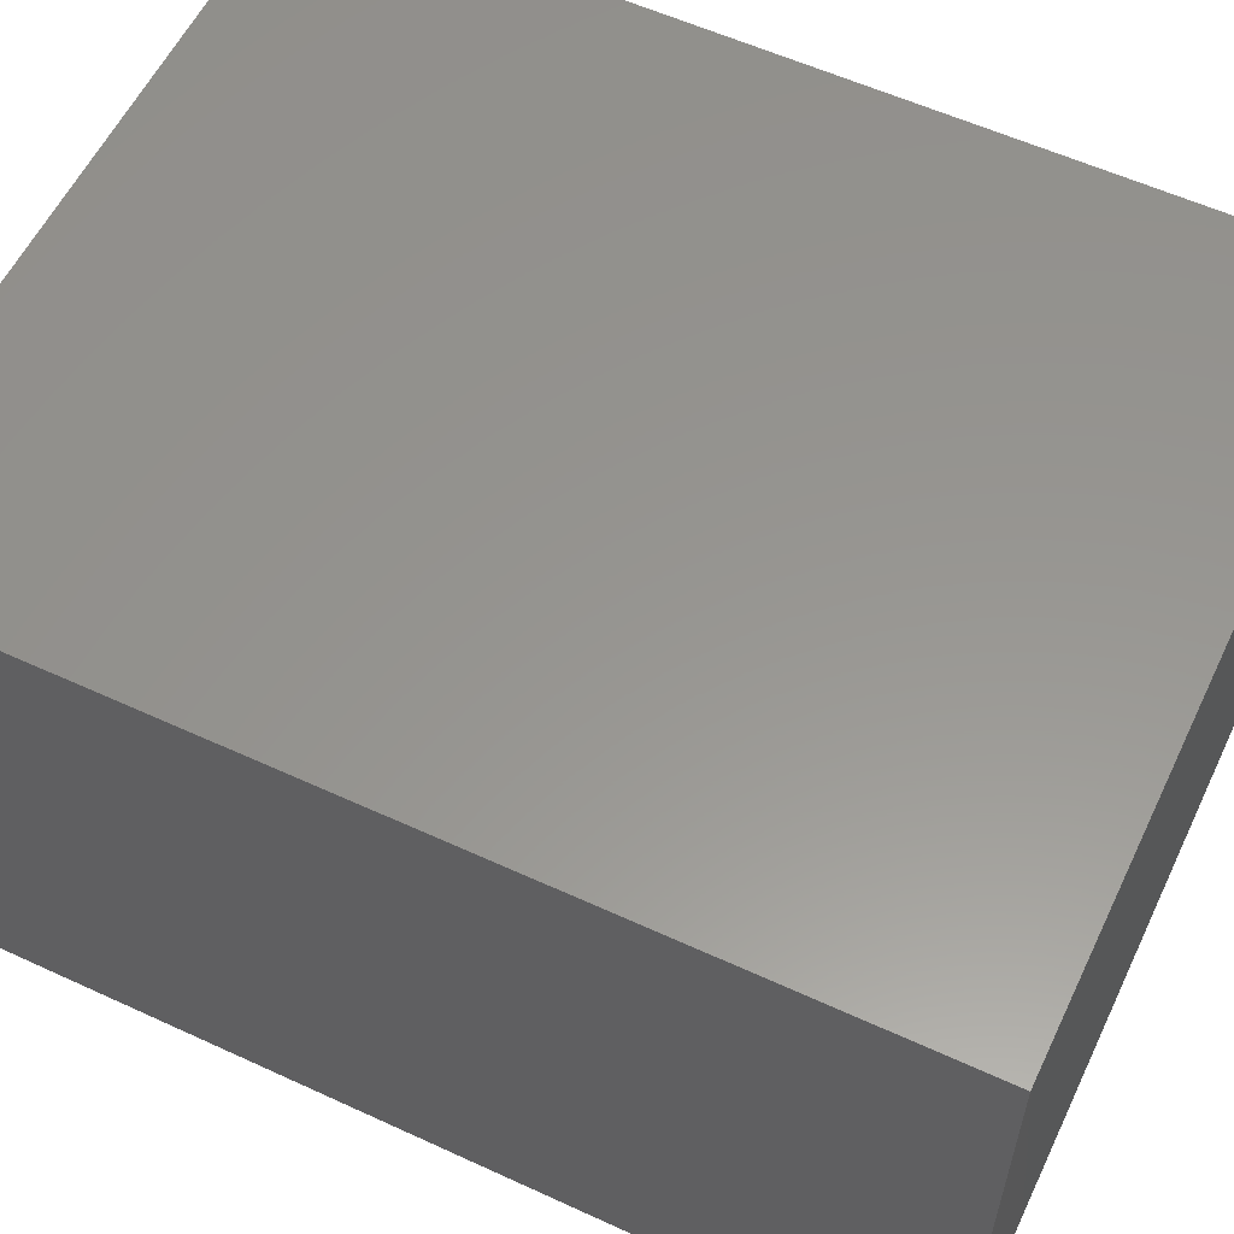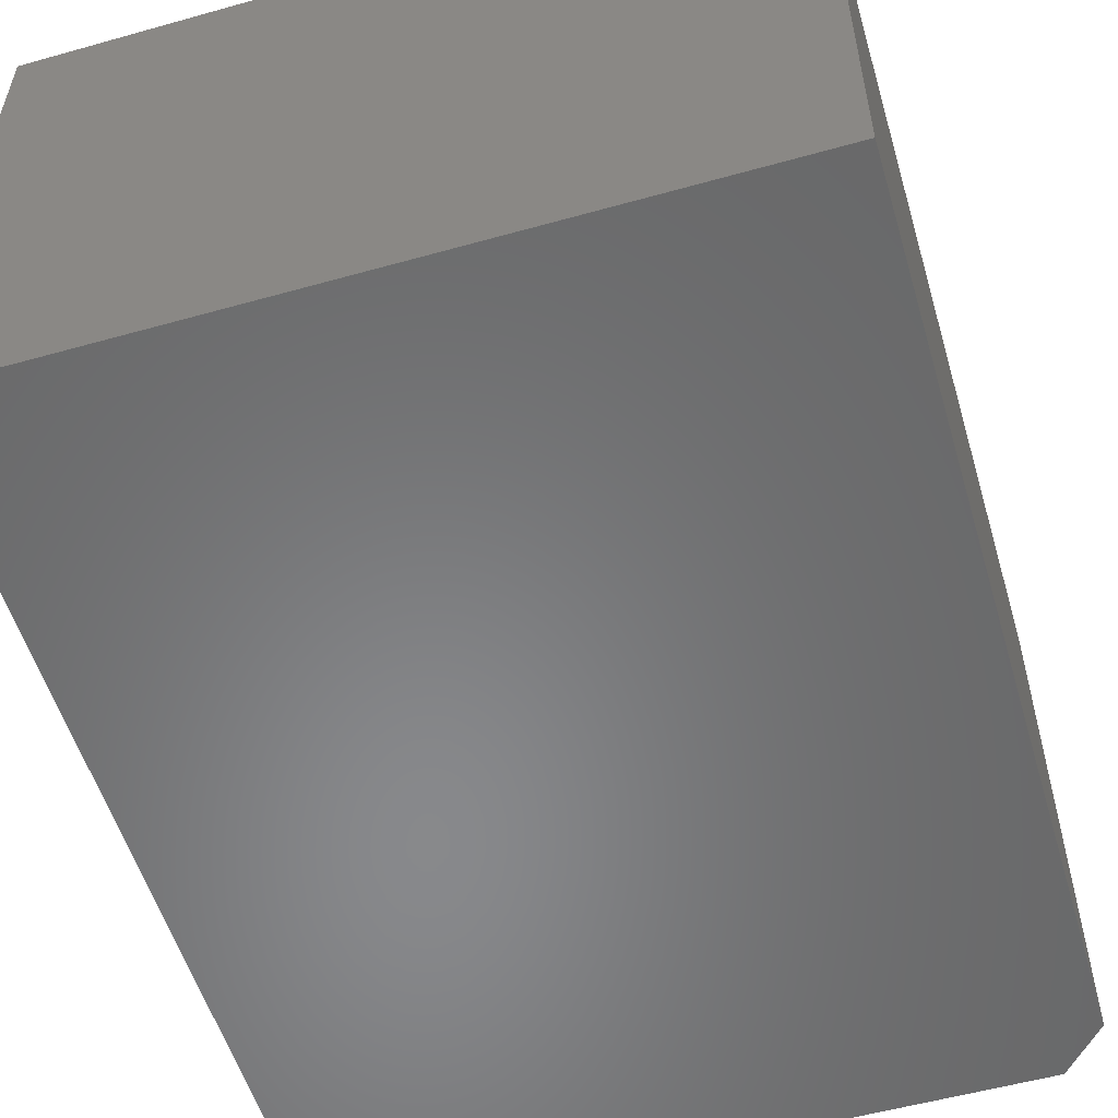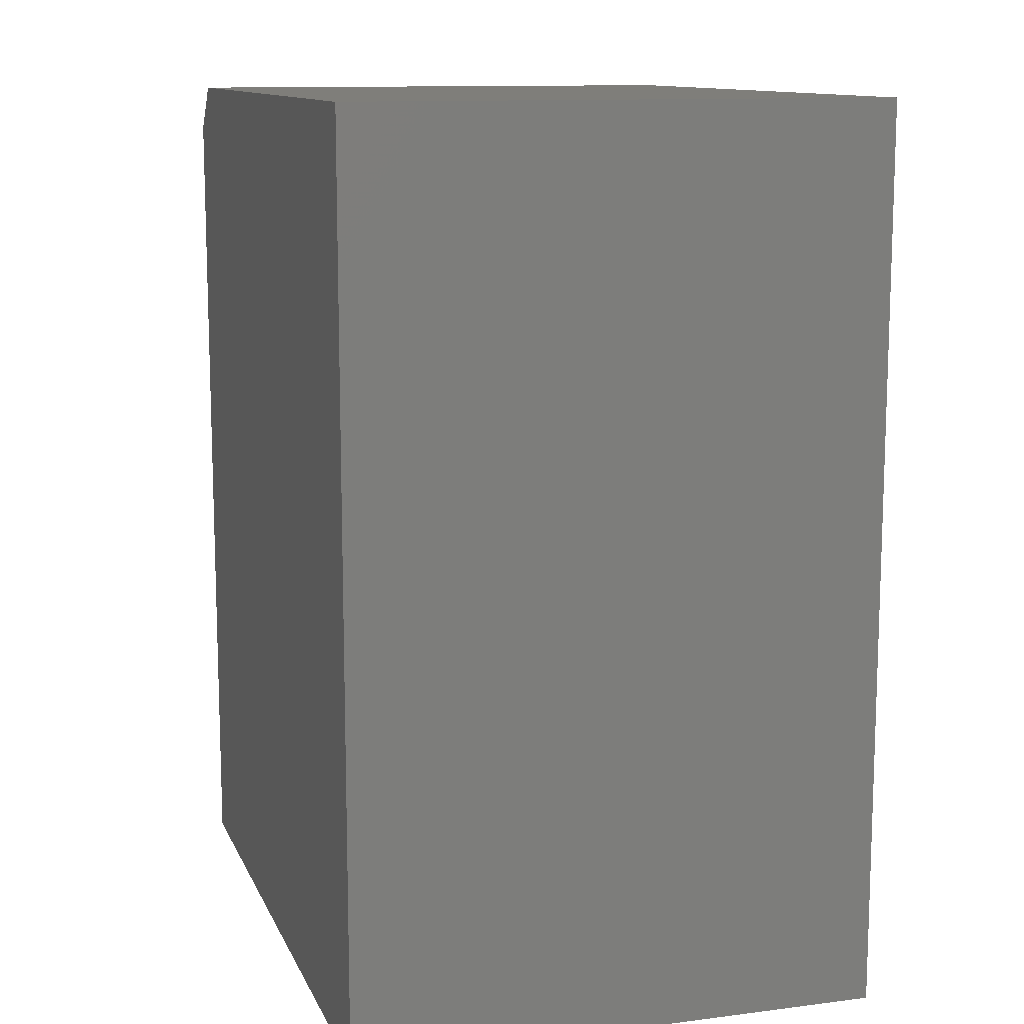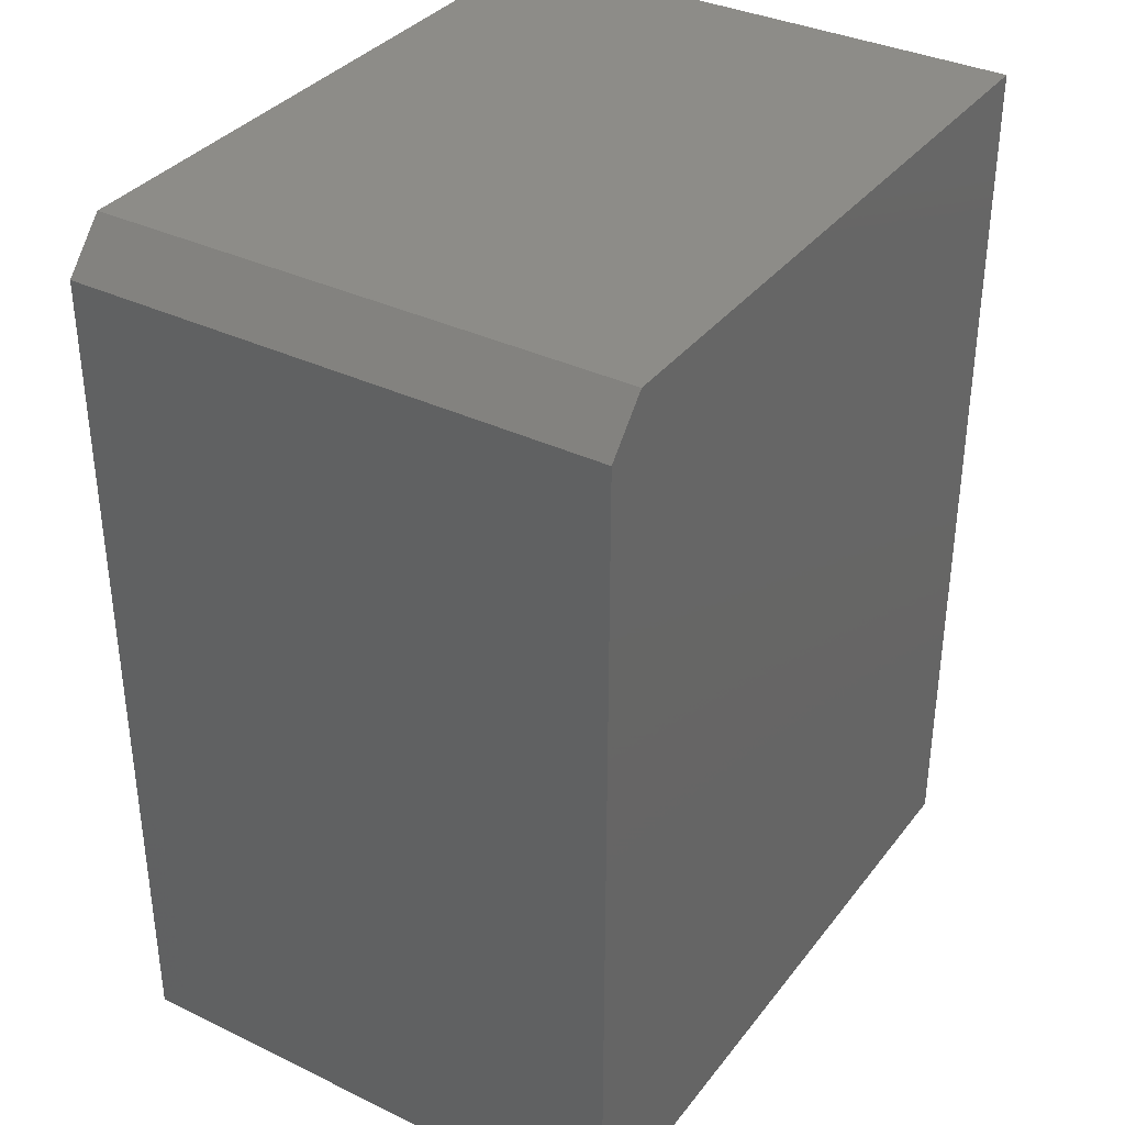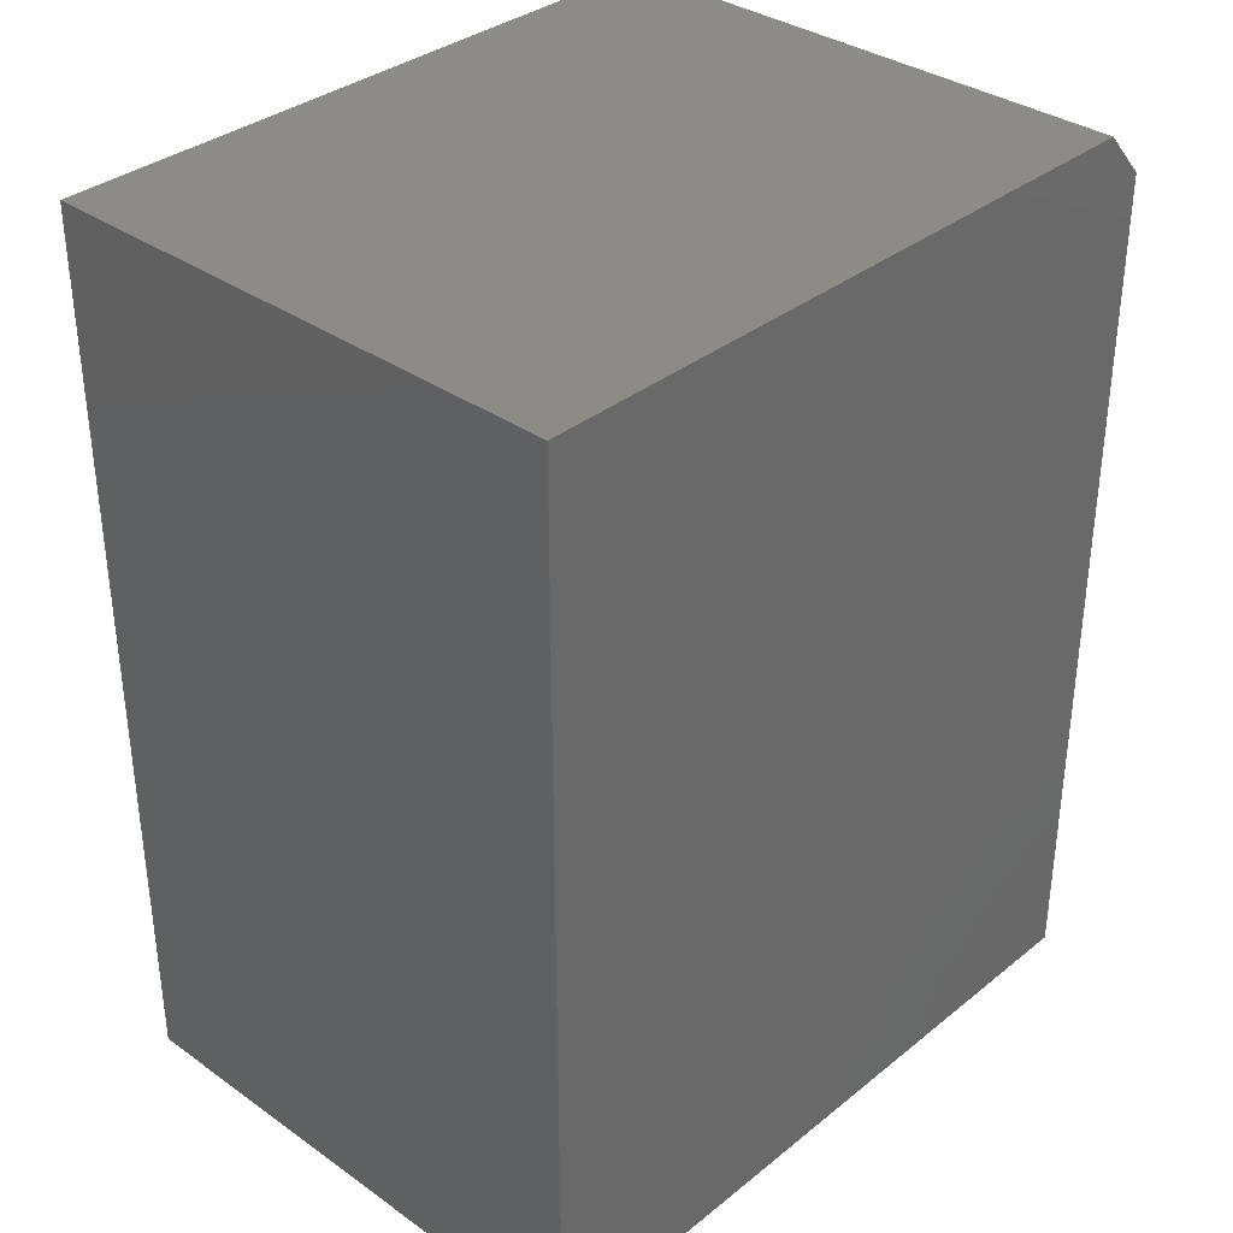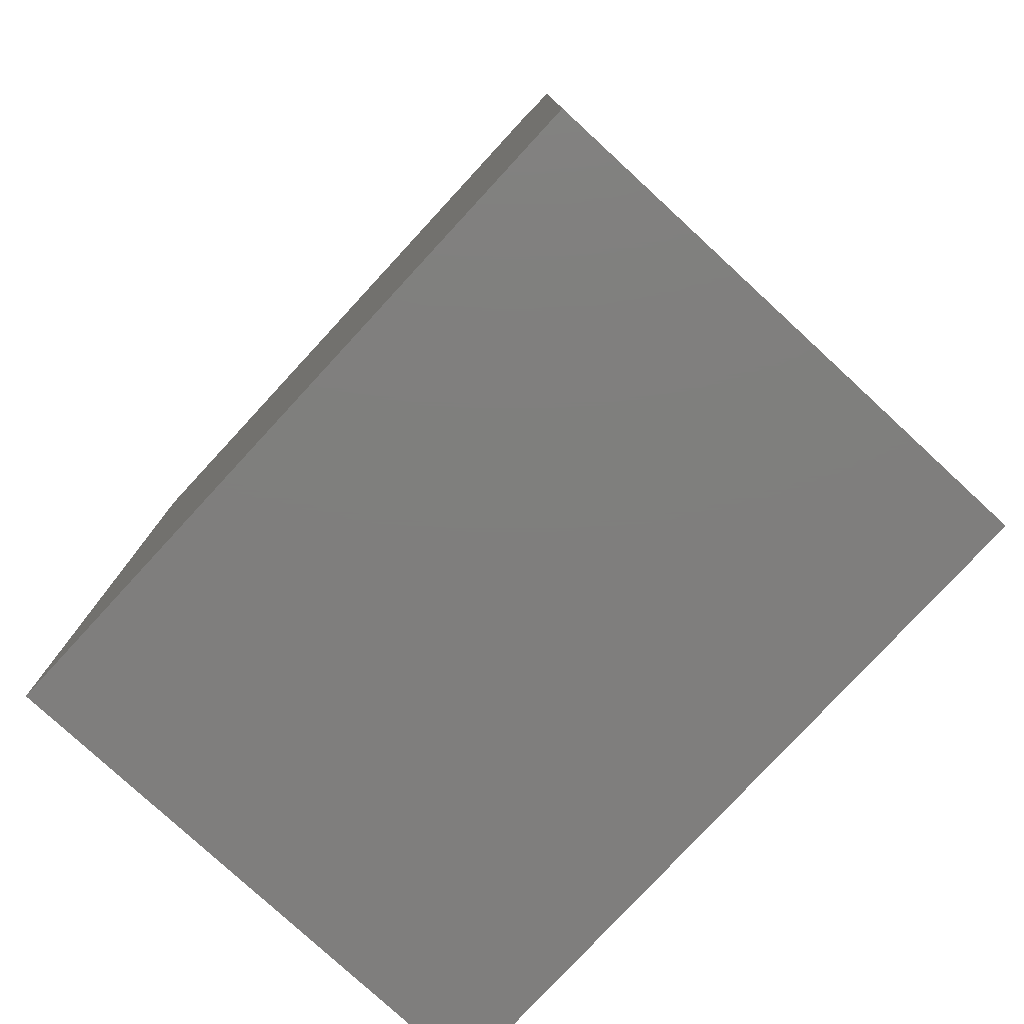
<metadata>
{"format":"stl","ext":"stl","renderer":"f3d","projection":"perspective","resolution":1024,"background":"white","views":[{"elev":57.8,"azim":-64.5,"up":"+Z"},{"elev":-55.0,"azim":16.5,"up":"+Z"},{"elev":11.8,"azim":-107.0,"up":"+Y"},{"elev":35.4,"azim":122.4,"up":"+Y"},{"elev":34.7,"azim":-46.8,"up":"+Y"},{"elev":-78.6,"azim":47.3,"up":"+Y"}]}
</metadata>
<code>
# stl→obj: 10 verts, 16 faces
v -0.5859 0.75 -0.4453
v -0.5859 0.75 0.4488
v 0.5234 0.75 -0.4453
v 0.5234 0.75 0.4488
v -0.5859 -0.75 0.4488
v 0.5938 -0.75 0.4488
v 0.5938 0.6719 0.4488
v 0.5938 0.6719 -0.4453
v 0.5938 -0.75 -0.4453
v -0.5859 -0.75 -0.4453
f 1 2 3
f 3 2 4
f 5 6 2
f 2 6 7
f 2 7 4
f 8 7 9
f 9 7 6
f 9 10 8
f 8 10 1
f 8 1 3
f 8 3 7
f 7 3 4
f 10 9 5
f 5 9 6
f 2 1 5
f 5 1 10

</code>
